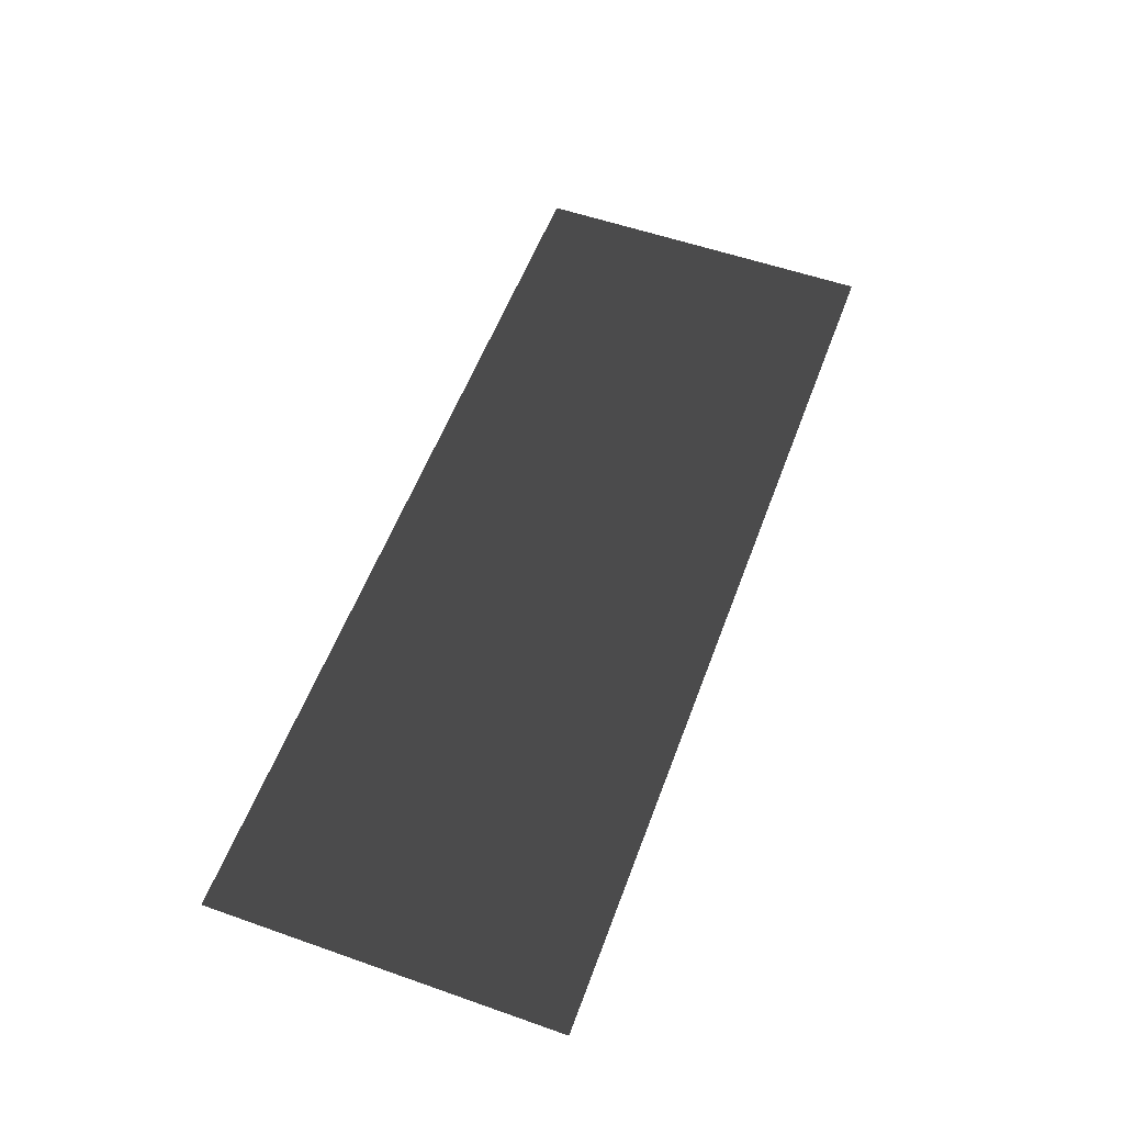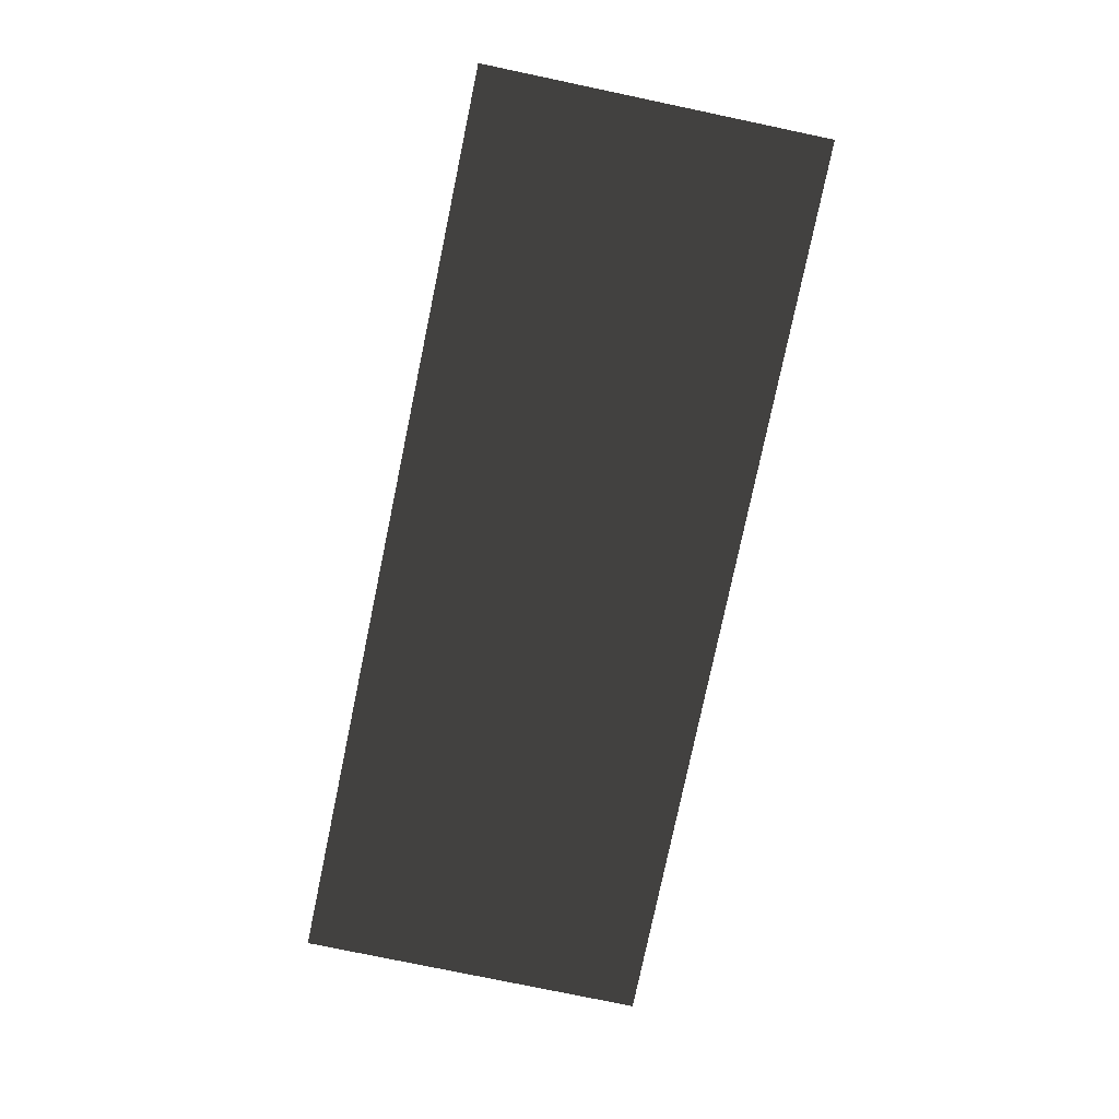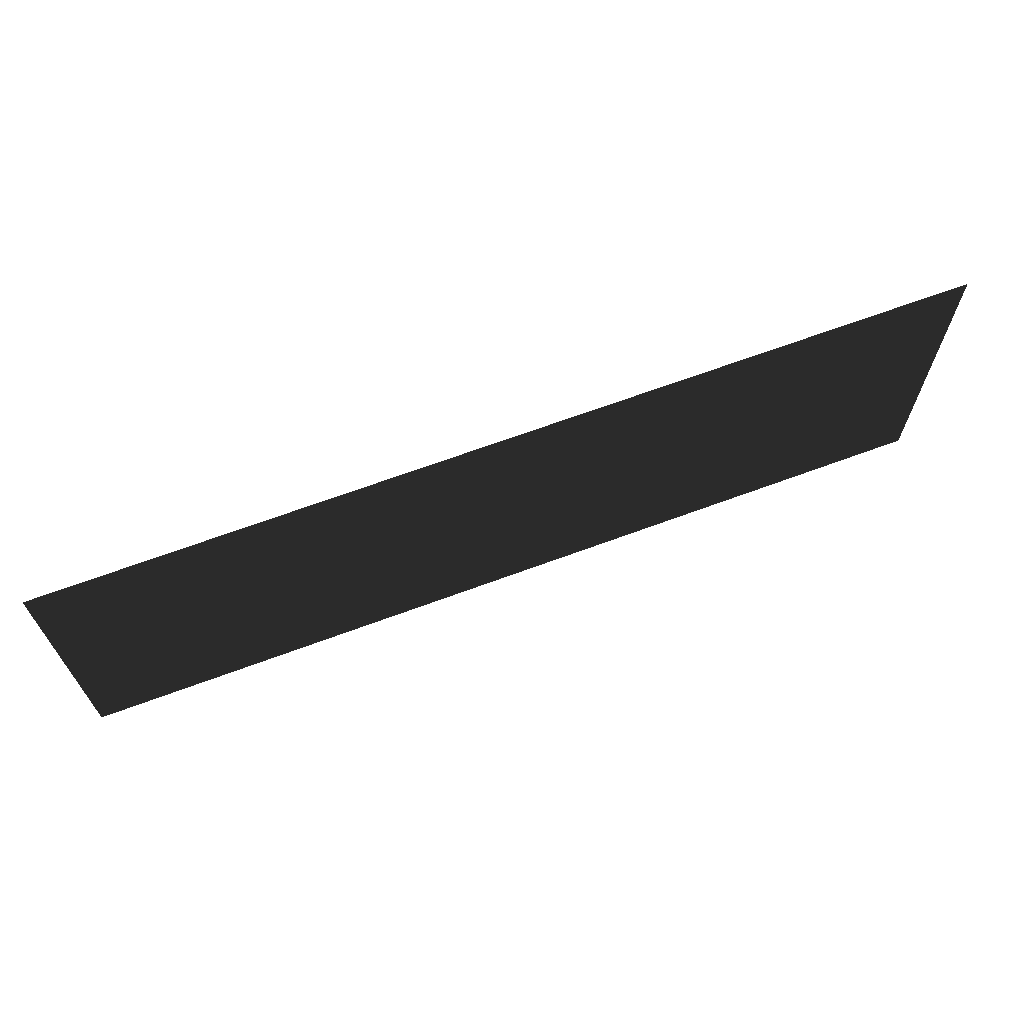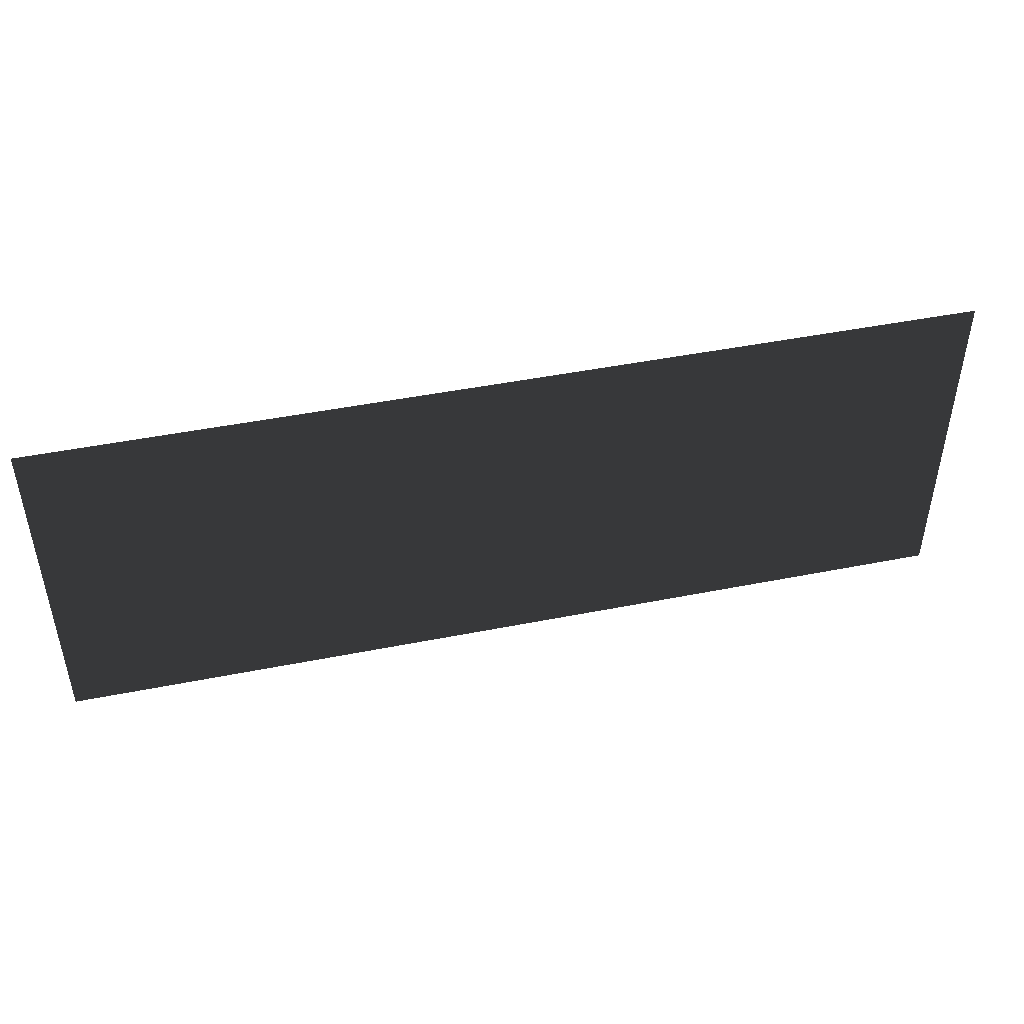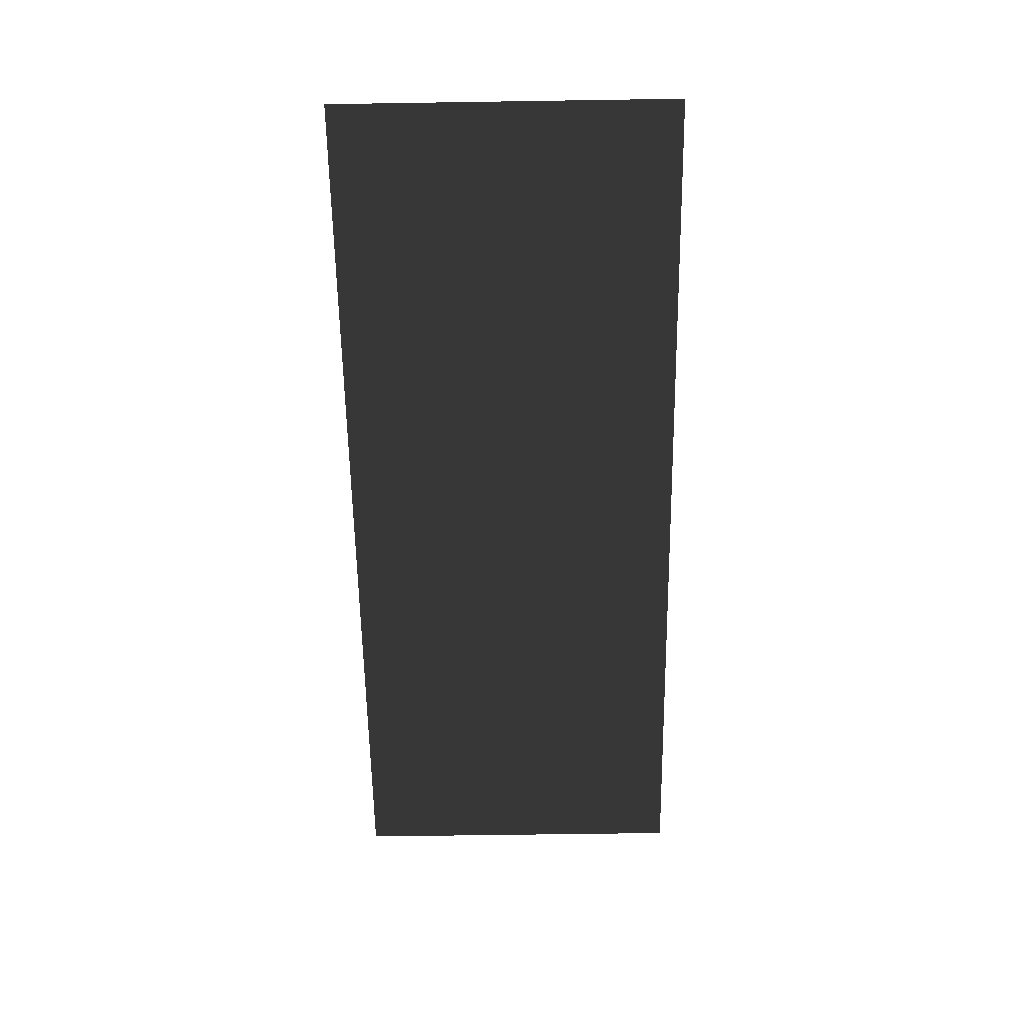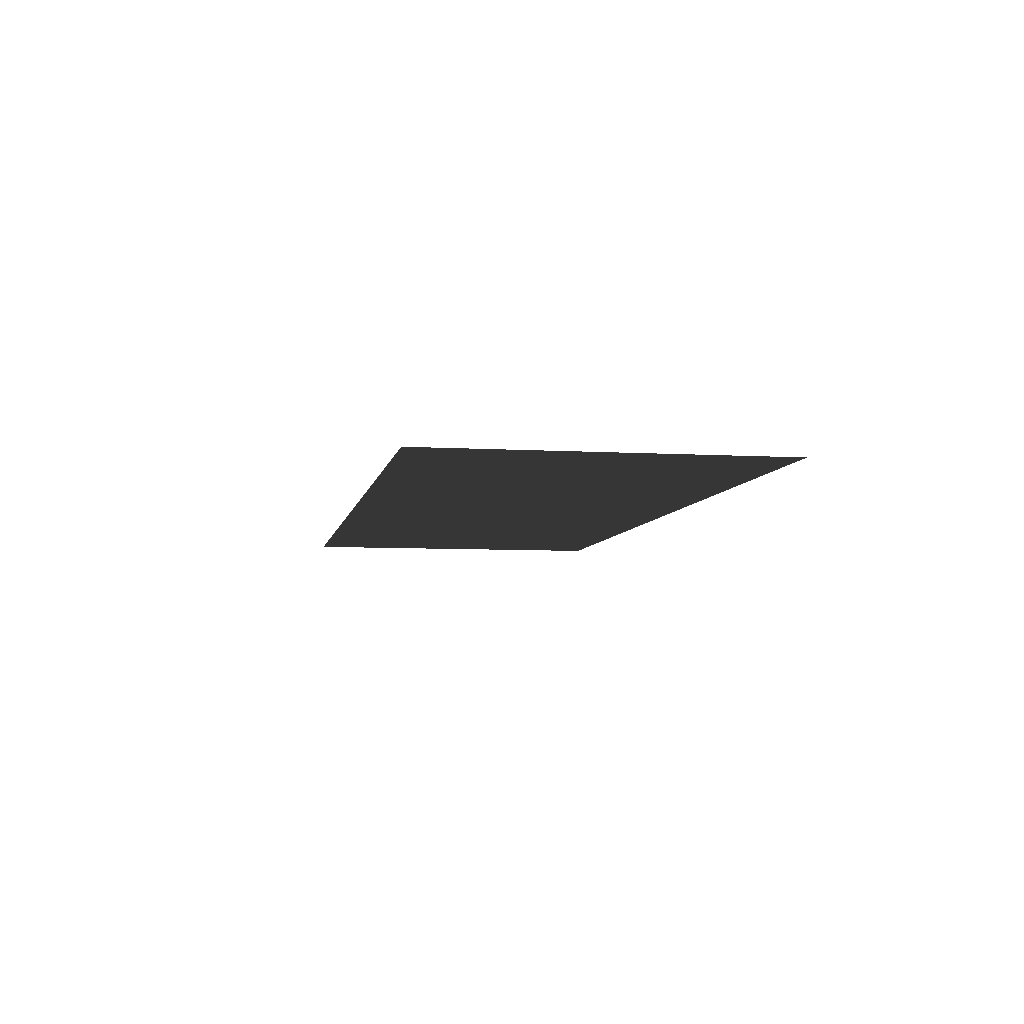
<metadata>
{"format":"obj","ext":"obj","renderer":"f3d","projection":"perspective","resolution":1024,"background":"white","views":[{"elev":56.0,"azim":110.2,"up":"+Z"},{"elev":-78.1,"azim":78.2,"up":"+Z"},{"elev":67.2,"azim":159.6,"up":"+Y"},{"elev":46.3,"azim":167.2,"up":"+Y"},{"elev":-60.3,"azim":90.9,"up":"+Z"},{"elev":-6.4,"azim":-100.2,"up":"+Z"}]}
</metadata>
<code>
v -28.87 -28.87 3.442e-06
v -28.87 28.87 -3.442e-06
v 122.3 28.87 -3.442e-06
v 122.3 -28.87 3.442e-06
g Lava_2581_11
f 1 3 2
f 1 4 3

</code>
